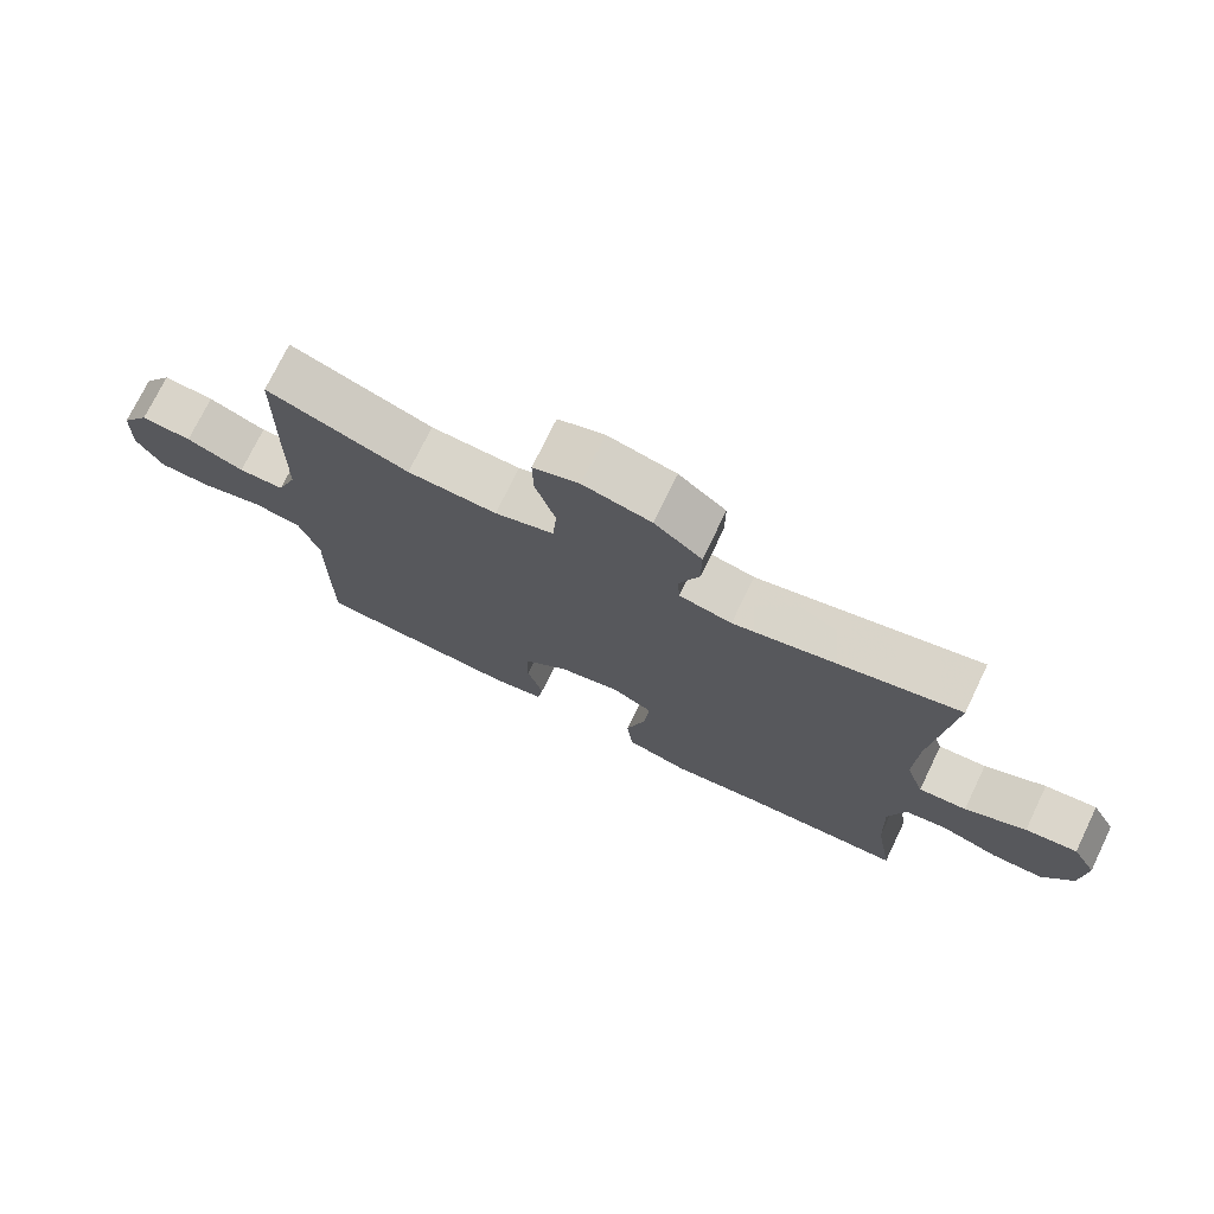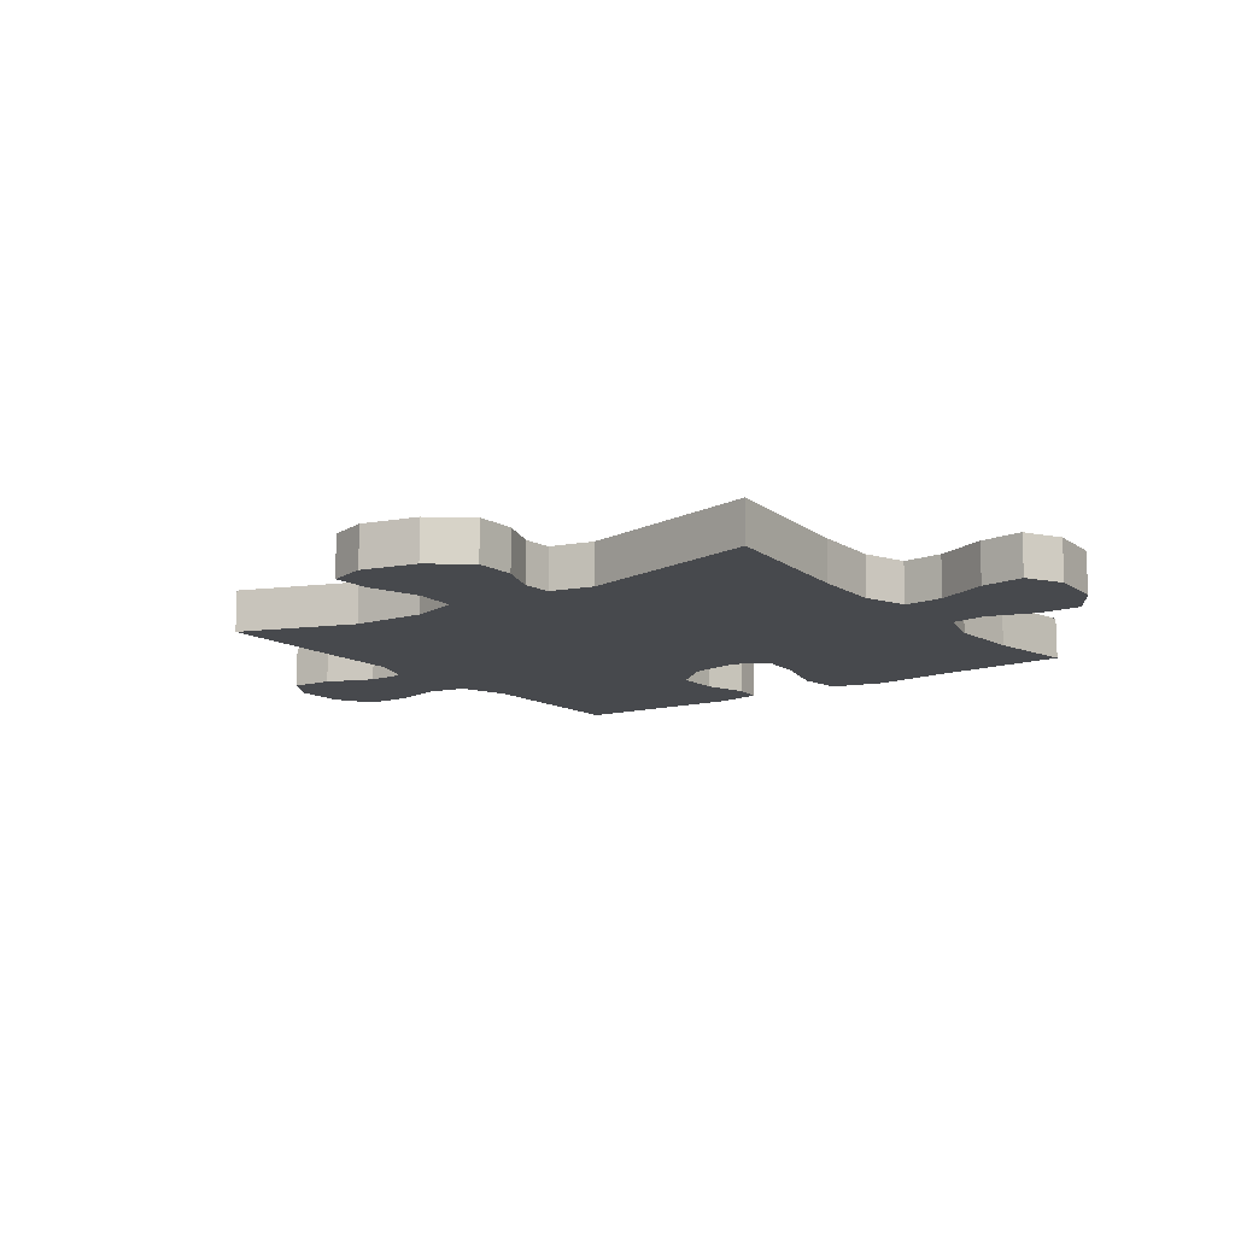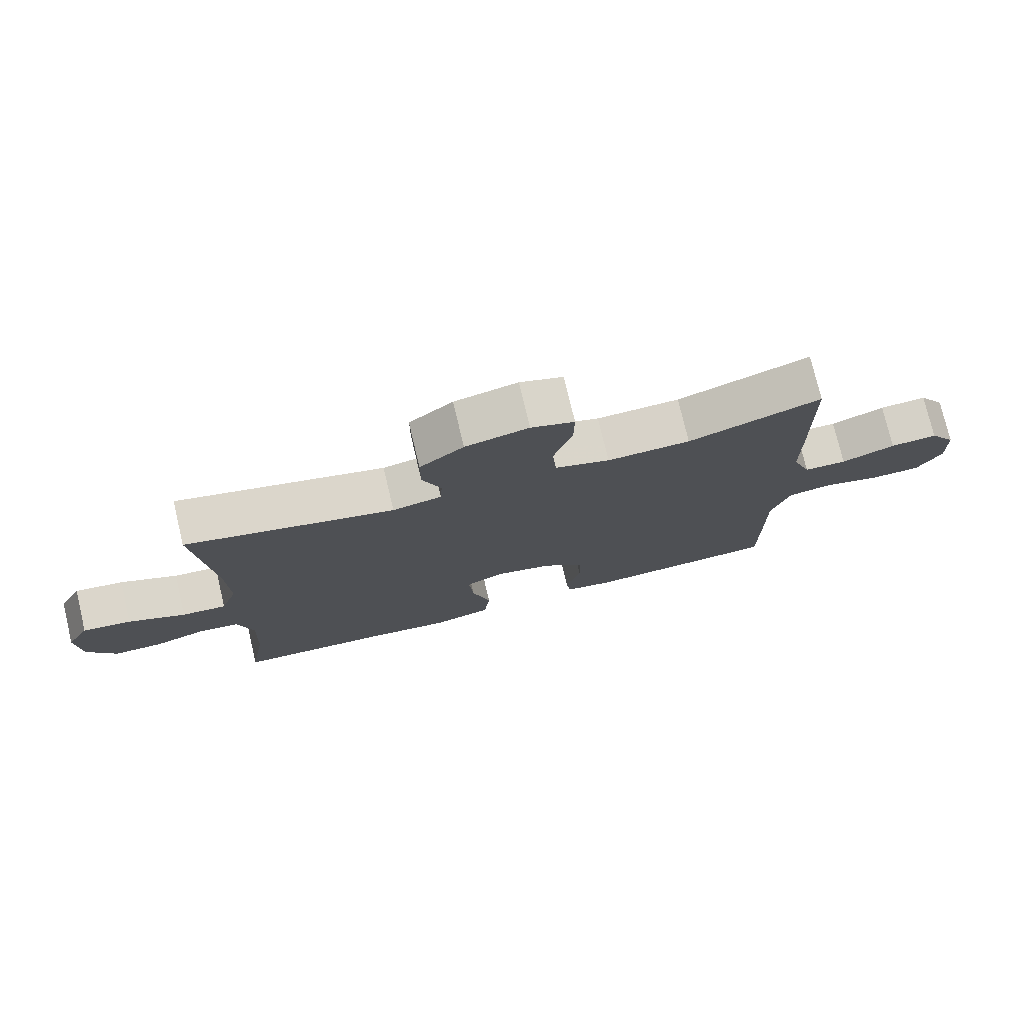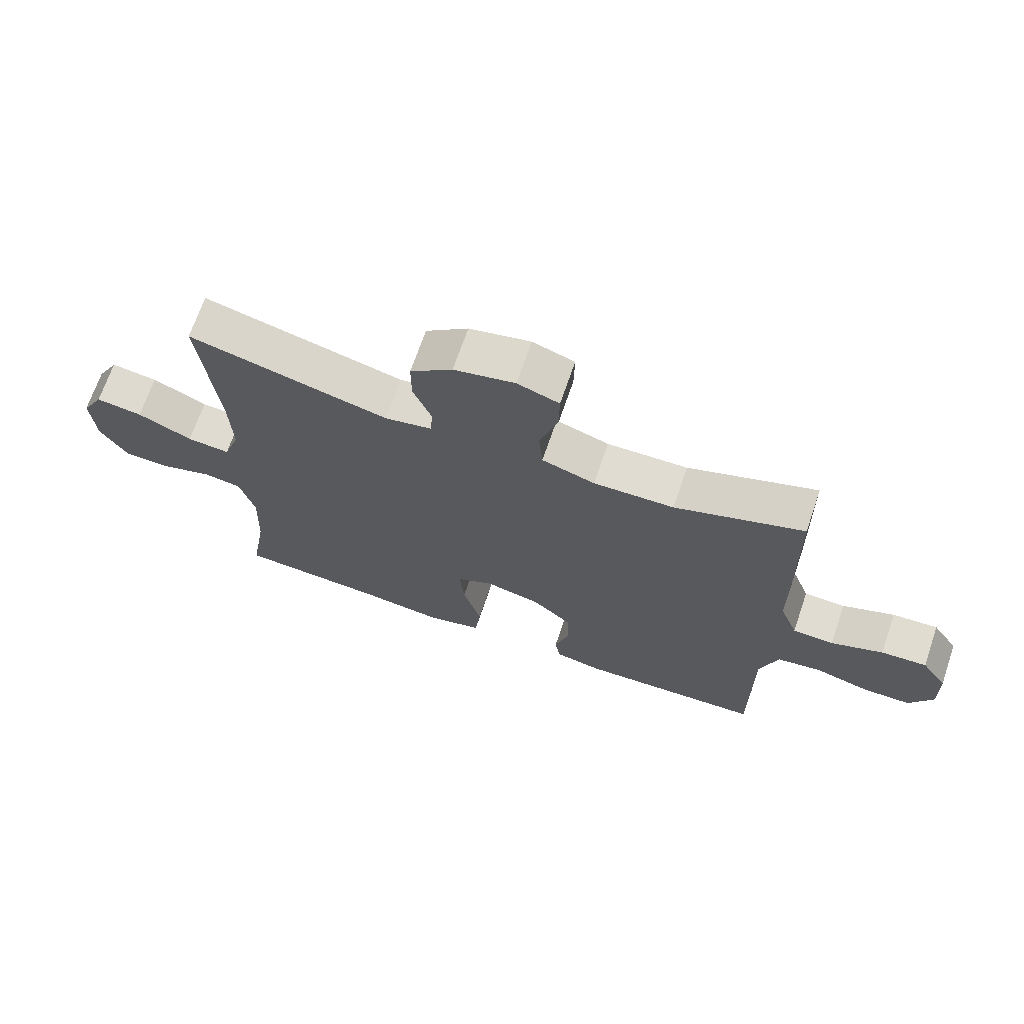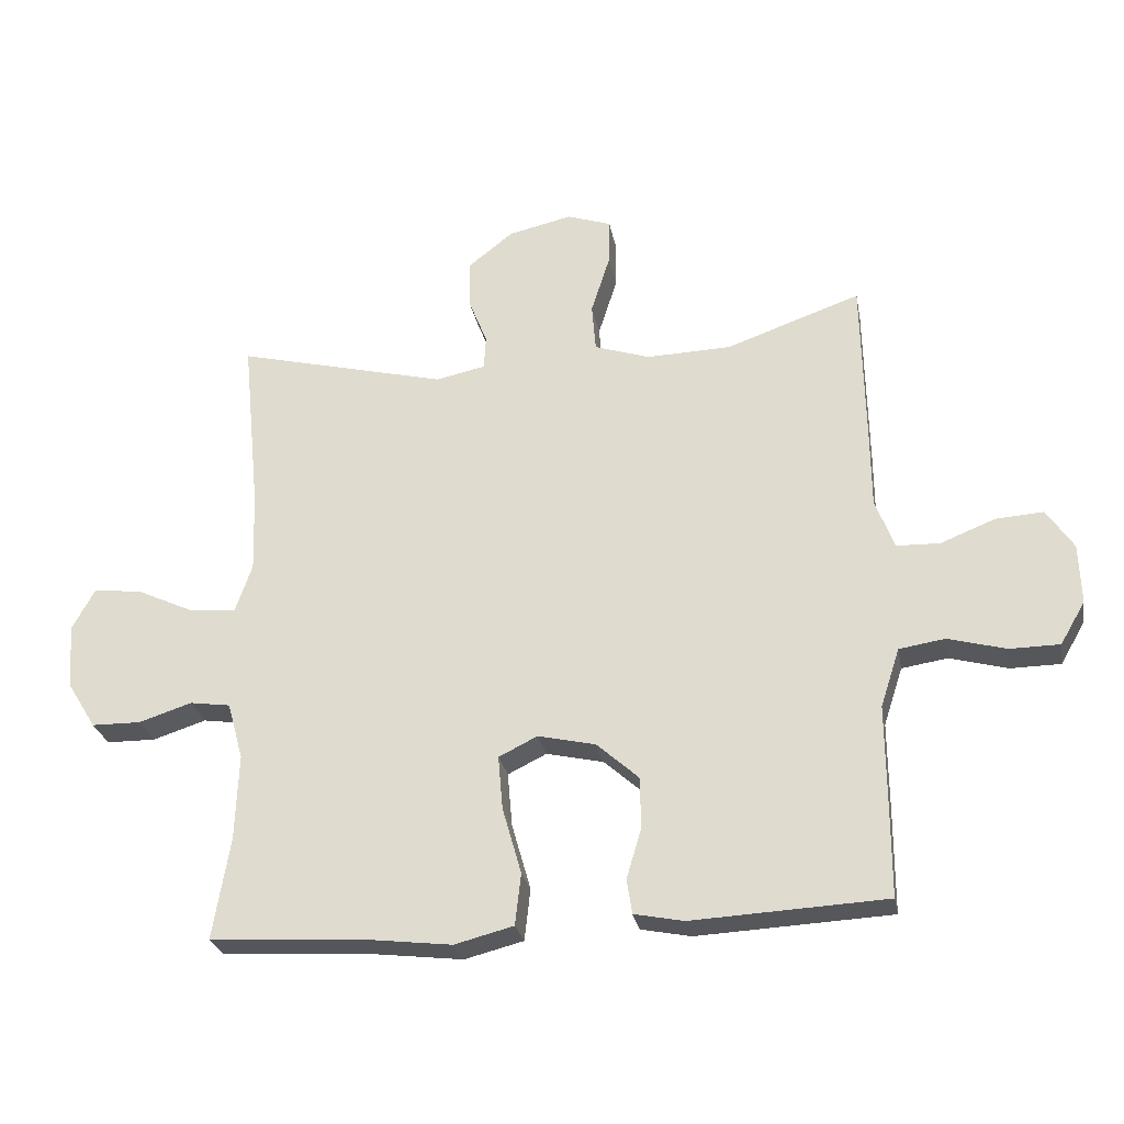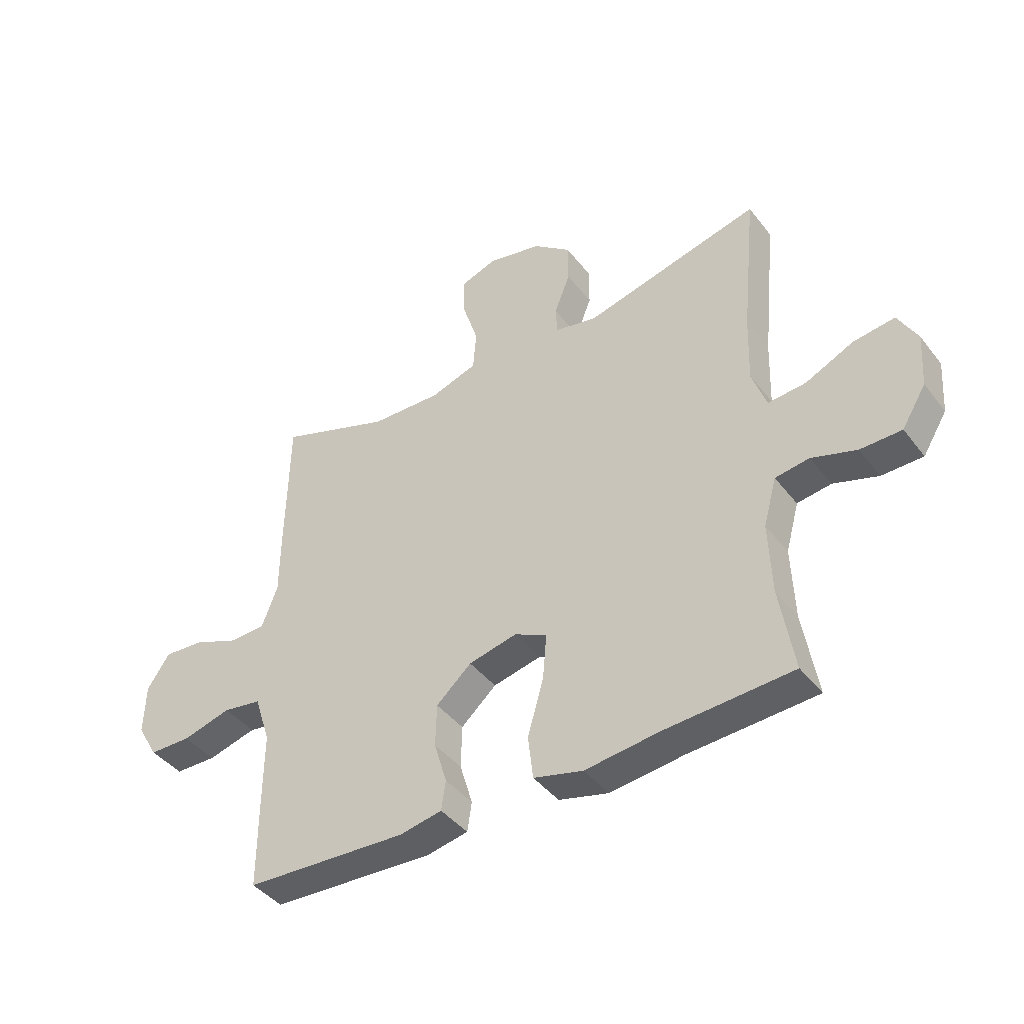
<metadata>
{"format":"obj","ext":"obj","renderer":"f3d","projection":"perspective","resolution":1024,"background":"white","views":[{"elev":73.9,"azim":25.8,"up":"+Z"},{"elev":-12.2,"azim":36.0,"up":"+Y"},{"elev":76.0,"azim":166.7,"up":"+Z"},{"elev":69.0,"azim":-161.1,"up":"+Z"},{"elev":-26.8,"azim":-169.5,"up":"+Z"},{"elev":-42.0,"azim":34.4,"up":"+Z"}]}
</metadata>
<code>
v 0.5 0.07 0.5
v 0.473 0.07 0.231
v 0.469 0.07 0.109
v 0.495 0.07 0.034
v 0.564 0.07 0.04
v 0.652 0.07 0.081
v 0.727 0.07 0.091
v 0.762 0.07 0.027
v 0.755 0.07 -0.072
v 0.711 0.07 -0.143
v 0.636 0.07 -0.144
v 0.555 0.07 -0.118
v 0.493 0.07 -0.127
v 0.469 0.07 -0.214
v 0.474 0.07 -0.345
v 0.5 0.07 -0.5
v 0.267 0.07 -0.514
v 0.133 0.07 -0.53
v 0.043 0.07 -0.507
v 0.034 0.07 -0.428
v 0.063 0.07 -0.326
v 0.07 0.07 -0.244
v 0.011 0.07 -0.215
v -0.077 0.07 -0.235
v -0.141 0.07 -0.292
v -0.143 0.07 -0.37
v -0.12 0.07 -0.447
v -0.128 0.07 -0.5
v -0.204 0.07 -0.515
v -0.5 0.07 -0.5
v -0.5 0.07 -0.337
v -0.499 0.07 -0.207
v -0.528 0.07 -0.118
v -0.598 0.07 -0.107
v -0.687 0.07 -0.131
v -0.763 0.07 -0.13
v -0.801 0.07 -0.065
v -0.798 0.07 0.027
v -0.757 0.07 0.088
v -0.684 0.07 0.083
v -0.601 0.07 0.05
v -0.535 0.07 0.052
v -0.506 0.07 0.128
v -0.505 0.07 0.248
v -0.5 0.07 0.5
v -0.295 0.07 0.428
v -0.166 0.07 0.424
v -0.081 0.07 0.452
v -0.075 0.07 0.525
v -0.104 0.07 0.616
v -0.105 0.07 0.686
v -0.038 0.07 0.709
v 0.06 0.07 0.687
v 0.128 0.07 0.633
v 0.128 0.07 0.56
v 0.099 0.07 0.487
v 0.102 0.07 0.436
v 0.178 0.07 0.42
v 0.5 0 0.5
v 0.473 0 0.231
v 0.469 0 0.109
v 0.495 0 0.034
v 0.564 0 0.04
v 0.652 0 0.081
v 0.727 0 0.091
v 0.762 0 0.027
v 0.755 0 -0.072
v 0.711 0 -0.143
v 0.636 0 -0.144
v 0.555 0 -0.118
v 0.493 0 -0.127
v 0.469 0 -0.214
v 0.474 0 -0.345
v 0.5 0 -0.5
v 0.267 0 -0.514
v 0.133 0 -0.53
v 0.043 0 -0.507
v 0.034 0 -0.428
v 0.063 0 -0.326
v 0.07 0 -0.244
v 0.011 0 -0.215
v -0.077 0 -0.235
v -0.141 0 -0.292
v -0.143 0 -0.37
v -0.12 0 -0.447
v -0.128 0 -0.5
v -0.204 0 -0.515
v -0.5 0 -0.5
v -0.5 0 -0.337
v -0.499 0 -0.207
v -0.528 0 -0.118
v -0.598 0 -0.107
v -0.687 0 -0.131
v -0.763 0 -0.13
v -0.801 0 -0.065
v -0.798 0 0.027
v -0.757 0 0.088
v -0.684 0 0.083
v -0.601 0 0.05
v -0.535 0 0.052
v -0.506 0 0.128
v -0.505 0 0.248
v -0.5 0 0.5
v -0.295 0 0.428
v -0.166 0 0.424
v -0.081 0 0.452
v -0.075 0 0.525
v -0.104 0 0.616
v -0.105 0 0.686
v -0.038 0 0.709
v 0.06 0 0.687
v 0.128 0 0.633
v 0.128 0 0.56
v 0.099 0 0.487
v 0.102 0 0.436
v 0.178 0 0.42
f 53 54 55 56
f 53 56 57
f 52 53 57
f 49 50 51 52
f 48 49 52 57
f 47 48 57 58
f 43 44 45 46
f 42 43 46 47
f 38 39 40 41
f 38 41 42
f 37 38 42
f 34 35 36 37
f 33 34 37 42
f 32 33 42 47
f 26 27 28 29
f 25 26 29 30
f 24 25 30 31
f 18 19 20 21
f 17 18 21 22
f 15 16 17 22
f 14 15 22 23
f 9 10 11 12
f 9 12 13
f 8 9 13
f 5 6 7 8
f 4 5 8 13
f 3 4 13 14
f 58 1 2
f 58 2 3
f 24 31 32 47
f 23 24 47 58
f 3 14 23 58
f 114 113 112 111
f 115 114 111
f 115 111 110
f 110 109 108 107
f 115 110 107 106
f 116 115 106 105
f 104 103 102 101
f 105 104 101 100
f 99 98 97 96
f 100 99 96
f 100 96 95
f 95 94 93 92
f 100 95 92 91
f 105 100 91 90
f 87 86 85 84
f 88 87 84 83
f 89 88 83 82
f 79 78 77 76
f 80 79 76 75
f 80 75 74 73
f 81 80 73 72
f 70 69 68 67
f 71 70 67
f 71 67 66
f 66 65 64 63
f 71 66 63 62
f 72 71 62 61
f 60 59 116
f 61 60 116
f 105 90 89 82
f 116 105 82 81
f 116 81 72 61
f 1 59 60 2
f 2 60 61 3
f 3 61 62 4
f 4 62 63 5
f 5 63 64 6
f 6 64 65 7
f 7 65 66 8
f 8 66 67 9
f 9 67 68 10
f 10 68 69 11
f 11 69 70 12
f 12 70 71 13
f 13 71 72 14
f 14 72 73 15
f 15 73 74 16
f 16 74 75 17
f 17 75 76 18
f 18 76 77 19
f 19 77 78 20
f 20 78 79 21
f 21 79 80 22
f 22 80 81 23
f 23 81 82 24
f 24 82 83 25
f 25 83 84 26
f 26 84 85 27
f 27 85 86 28
f 28 86 87 29
f 29 87 88 30
f 30 88 89 31
f 31 89 90 32
f 32 90 91 33
f 33 91 92 34
f 34 92 93 35
f 35 93 94 36
f 36 94 95 37
f 37 95 96 38
f 38 96 97 39
f 39 97 98 40
f 40 98 99 41
f 41 99 100 42
f 42 100 101 43
f 43 101 102 44
f 44 102 103 45
f 45 103 104 46
f 46 104 105 47
f 47 105 106 48
f 48 106 107 49
f 49 107 108 50
f 50 108 109 51
f 51 109 110 52
f 52 110 111 53
f 53 111 112 54
f 54 112 113 55
f 55 113 114 56
f 56 114 115 57
f 57 115 116 58
f 58 116 59 1

</code>
